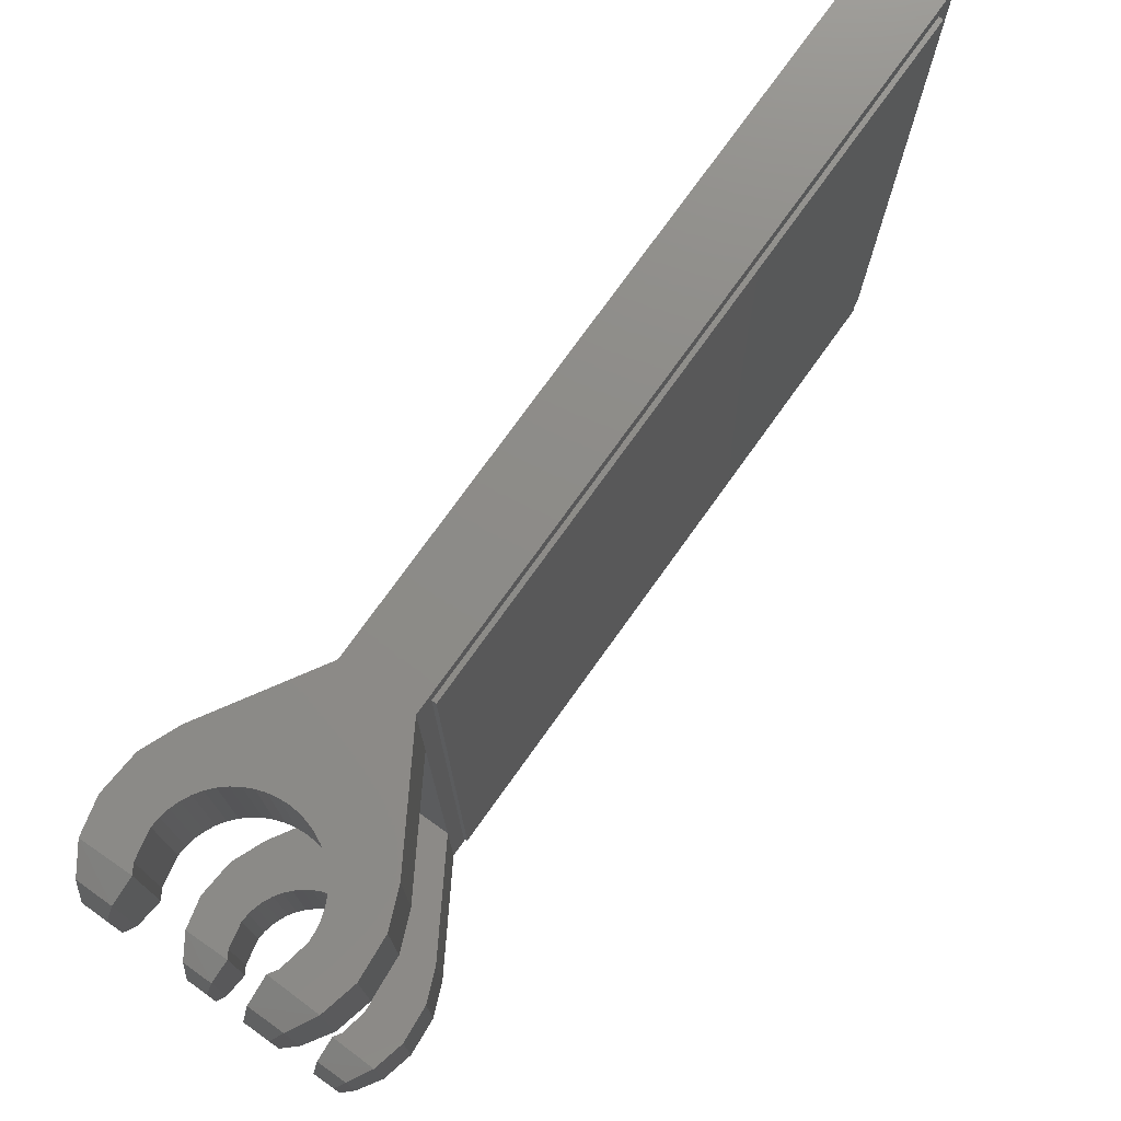
<metadata>
{"format":"stl","ext":"stl","renderer":"f3d","projection":"perspective","resolution":1024,"background":"white","views":[{"elev":75.5,"azim":-144.4,"up":"+Y"}]}
</metadata>
<code>
# stl→obj: 430 verts, 835 faces
v -0.8 12.8 4
v 0.8 3.2 4
v -0.8 3.2 4
v 0.8 12.8 4
v -0.8 0 20
v 0.8 16 20
v -0.8 16 20
v 0.8 0 20
v 0.8 16 4
v -0.8 16 4
v -0.8 0 4
v 0.8 0 4
v 1.586 0 0.2088
v 1.6 3.2 0
v 1.6 0 0
v 1.586 3.2 0.2088
v 1.545 0 0.4141
v 1.545 3.2 0.4141
v 1.478 0 0.6123
v 1.478 3.2 0.6123
v 1.386 0 0.8
v 1.386 3.2 0.8
v 1.269 0 0.9741
v 1.269 3.2 0.9741
v 1.131 0 1.131
v 1.131 3.2 1.131
v 0.9741 0 1.269
v 0.9741 3.2 1.269
v 0.8 0 1.386
v 0.8 3.2 1.386
v 0.6123 0 1.478
v 0.6123 3.2 1.478
v 0.4141 0 1.545
v 0.4141 3.2 1.545
v 0.2088 0 1.586
v 0.2088 3.2 1.586
v 0 0 1.6
v 0 3.2 1.6
v -0.2088 0 1.586
v -0.2088 3.2 1.586
v -0.4141 0 1.545
v -0.4141 3.2 1.545
v -0.6123 0 1.478
v -0.6123 3.2 1.478
v -0.8 0 1.386
v -0.8 3.2 1.386
v -0.9741 0 1.269
v -0.9741 3.2 1.269
v -1.131 0 1.131
v -1.131 3.2 1.131
v -1.269 0 0.9741
v -1.269 3.2 0.9741
v -1.386 0 0.8
v -1.386 3.2 0.8
v -1.478 0 0.6123
v -1.478 3.2 0.6123
v -1.545 0 0.4141
v -1.545 3.2 0.4141
v -1.586 0 0.2088
v -1.586 3.2 0.2088
v -1.6 0 0
v -1.6 3.2 0
v 1.6 3.2 1.6
v -1.6 3.2 1.6
v 1.6 0 1.6
v -1.6 0 1.6
v 2.446 0 -0.82
v 2.12 0.24 -1.38
v 2.12 2.96 -1.38
v 2.446 3.2 -0.82
v 1.926 2.4 -1.62
v 1.926 0.8 -1.62
v 2.624 3.2 -0.06
v 2.624 0 -0.06
v 1.36 0 -0.8
v 1.478 0 -0.6123
v 1.376 0.24 -1.38
v 1.36 3.2 -0.8
v 1.376 2.96 -1.38
v 1.478 3.2 -0.6123
v 1.4 2.4 -1.62
v 1.4 0.8 -1.62
v 2.549 3.2 0.8524
v -1.4 0.8 -1.62
v -1.4 2.4 -1.62
v -1.376 2.96 -1.38
v -1.376 0.24 -1.38
v -1.36 3.2 -0.8
v -1.478 3.2 -0.6123
v -1.478 0 -0.6123
v -1.36 0 -0.8
v -2.624 0 -0.06
v -2.446 0 -0.82
v -2.549 0 0.8524
v -2.12 0.24 -1.38
v -2.446 3.2 -0.82
v -2.624 3.2 -0.06
v -1.926 2.4 -1.62
v -1.926 0.8 -1.62
v -2.12 2.96 -1.38
v 2.227 3.2 1.636
v 2.227 0 1.636
v 2.549 0 0.8524
v -2.227 0 1.636
v -2.549 3.2 0.8524
v -2.227 3.2 1.636
v 1.586 12.8 0.2088
v 1.6 16 0
v 1.6 12.8 0
v 1.586 16 0.2088
v 1.545 12.8 0.4141
v 1.545 16 0.4141
v 1.478 12.8 0.6123
v 1.478 16 0.6123
v 1.386 12.8 0.8
v 1.386 16 0.8
v 1.269 12.8 0.9741
v 1.269 16 0.9741
v 1.131 12.8 1.131
v 1.131 16 1.131
v 0.9741 12.8 1.269
v 0.9741 16 1.269
v 0.8 12.8 1.386
v 0.8 16 1.386
v 0.6123 12.8 1.478
v 0.6123 16 1.478
v 0.4141 12.8 1.545
v 0.4141 16 1.545
v 0.2088 12.8 1.586
v 0.2088 16 1.586
v 0 12.8 1.6
v 0 16 1.6
v -0.2088 12.8 1.586
v -0.2088 16 1.586
v -0.4141 12.8 1.545
v -0.4141 16 1.545
v -0.6123 12.8 1.478
v -0.6123 16 1.478
v -0.8 12.8 1.386
v -0.8 16 1.386
v -0.9741 12.8 1.269
v -0.9741 16 1.269
v -1.131 12.8 1.131
v -1.131 16 1.131
v -1.269 12.8 0.9741
v -1.269 16 0.9741
v -1.386 12.8 0.8
v -1.386 16 0.8
v -1.478 12.8 0.6123
v -1.478 16 0.6123
v -1.545 12.8 0.4141
v -1.545 16 0.4141
v -1.586 12.8 0.2088
v -1.586 16 0.2088
v -1.6 12.8 0
v -1.6 16 0
v 1.6 16 1.6
v -1.6 16 1.6
v 1.6 12.8 1.6
v -1.6 12.8 1.6
v 2.446 12.8 -0.82
v 2.12 13.04 -1.38
v 2.12 15.76 -1.38
v 2.446 16 -0.82
v 1.926 15.2 -1.62
v 1.926 13.6 -1.62
v 2.624 16 -0.06
v 2.624 12.8 -0.06
v 1.36 12.8 -0.8
v 1.478 12.8 -0.6123
v 1.376 13.04 -1.38
v 1.36 16 -0.8
v 1.376 15.76 -1.38
v 1.478 16 -0.6123
v 1.4 15.2 -1.62
v 1.4 13.6 -1.62
v 2.549 16 0.8524
v -1.4 13.6 -1.62
v -1.4 15.2 -1.62
v -1.376 15.76 -1.38
v -1.376 13.04 -1.38
v -1.36 16 -0.8
v -1.478 16 -0.6123
v -1.478 12.8 -0.6123
v -1.36 12.8 -0.8
v -2.624 12.8 -0.06
v -2.446 12.8 -0.82
v -2.549 12.8 0.8524
v -2.12 13.04 -1.38
v -2.446 16 -0.82
v -2.624 16 -0.06
v -1.926 15.2 -1.62
v -1.926 13.6 -1.62
v -2.12 15.76 -1.38
v 2.227 16 1.636
v 2.227 12.8 1.636
v 2.549 12.8 0.8524
v -2.227 12.8 1.636
v -2.549 16 0.8524
v -2.227 16 1.636
v -0.8 0.4 4.4
v -0.8 15.6 4.4
v -0.8 15.6 19.6
v -0.8 0.4 19.6
v -0.9 0.4 19.6
v -0.9 0.4 4.4
v -0.9 15.6 19.6
v -0.9 15.6 4.4
v -0.9 2.72 14.64
v -0.9 3.32 14
v -0.9 2.8 13.84
v -0.9 2.32 14.12
v -0.9 2.52 14.8
v -0.9 2 14.4
v -0.9 2.36 14.88
v -0.9 1.84 14.72
v -0.9 1.88 14.88
v -0.9 3.36 13.12
v -0.9 2.64 13.4
v -0.9 3.28 12.84
v -0.9 2.6 13.04
v -0.9 3.08 12.64
v -0.9 2.6 12.68
v -0.9 2.76 12.52
v -0.9 2.88 14.92
v -0.9 3.52 14.24
v -0.9 3.16 15
v -0.9 3.6 14.6
v -0.9 3.44 14.92
v -0.9 3.68 13.08
v -0.9 3.6 13.96
v -0.9 3.92 13.28
v -0.9 3.84 13.84
v -0.9 4 13.64
v -0.9 3.96 10.36
v -0.9 4.36 10.8
v -0.9 4.4 10.2
v -0.9 4 9.76
v -0.9 3.64 10.12
v -0.9 3.76 9.64
v -0.9 3.44 9.84
v -0.9 3.44 9.72
v -0.9 4.2 11
v -0.9 3.84 10.76
v -0.9 4.04 11.16
v -0.9 3.84 11.12
v -0.9 3.88 11.24
v -0.9 4.64 10.32
v -0.9 4.64 10.76
v -0.9 4.76 10.52
v -0.9 4.16 9.64
v -0.9 4.52 9.96
v -0.9 4.44 9.64
v -0.9 2.44 13.72
v -0.9 2.04 14.04
v -0.9 1.76 14.36
v -0.9 1.64 14.76
v -0.9 1.72 15.04
v -0.9 2 15.12
v -0.9 2.48 15.08
v -0.9 2.68 15
v -0.9 2.88 15.16
v -0.9 3.24 15.24
v -0.9 3.56 15.12
v -0.9 3.76 14.84
v -0.9 3.8 14.48
v -0.9 3.72 14.16
v -0.9 4 14.04
v -0.9 4.16 13.84
v -0.9 4.24 13.56
v -0.9 4.16 13.24
v -0.9 3.92 12.96
v -0.9 3.52 12.8
v -0.9 3.28 12.52
v -0.9 2.92 12.24
v -0.9 2.6 12.28
v -0.9 2.4 12.56
v -0.9 2.36 12.92
v -0.9 2.4 13.32
v -0.9 3.64 10.44
v -0.9 3.6 10.88
v -0.9 3.64 11.24
v -0.9 3.8 11.48
v -0.9 4.04 11.48
v -0.9 4.28 11.24
v -0.9 4.44 11.04
v -0.9 4.76 11
v -0.9 4.92 10.76
v -0.9 4.96 10.48
v -0.9 4.84 10.24
v -0.9 4.68 10.12
v -0.9 4.72 9.88
v -0.9 4.68 9.64
v -0.9 4.52 9.44
v -0.9 4.28 9.4
v -0.9 3.96 9.52
v -0.9 3.68 9.44
v -0.9 3.36 9.44
v -0.9 3.16 9.72
v -0.9 3.24 9.96
v -0.9 3.4 10.2
v -0.9 8.24 19.08
v -0.9 8.16 19.6
v -0.9 9.28 19.6
v -0.9 9.48 19.24
v -0.9 8.28 18.64
v -0.9 9.68 18.6
v -0.9 7.96 18.24
v -0.9 9.68 17.96
v -0.9 7.64 17.72
v -0.9 9.52 17.4
v -0.9 7.48 17
v -0.9 9.12 16.88
v -0.9 8.52 16.52
v -0.9 7.48 16.48
v -0.9 8.16 16.16
v -0.9 7.8 15.8
v -0.9 10.8 13.88
v -0.9 8.68 16.28
v -0.9 11.08 14.2
v -0.9 9.36 16.32
v -0.9 10.2 15.96
v -0.9 13.52 14.8
v -0.9 10.92 16.36
v -0.9 11.64 16.16
v -0.9 11.28 16.36
v -0.9 13.52 13.72
v -0.9 12.44 13.12
v -0.9 12 13.12
v -0.9 14.2 14.96
v -0.9 14.2 13.64
v -0.9 14.68 13.92
v -0.9 14.64 13.68
v -0.9 13.56 13.04
v -0.9 12.72 12.88
v -0.9 13.64 13.36
v -0.9 10.16 13.24
v -0.9 7.4 15.28
v -0.9 7.32 14.64
v -0.9 7.4 13.08
v -0.9 10.16 12.64
v -0.9 7.6 11.68
v -0.9 10.44 11.76
v -0.9 10.44 10.88
v -0.9 7.28 10.8
v -0.9 10.36 10.12
v -0.9 9.32 8.52
v -0.9 10.28 8.68
v -0.9 9.92 7.32
v -0.9 10.44 8.24
v -0.9 10.12 7.12
v -0.9 10.48 7.04
v -0.9 10.8 7.28
v -0.9 11.08 8.68
v -0.9 11.84 8.12
v -0.9 12.36 9
v -0.9 12.32 9.28
v -0.9 11.96 9.52
v -0.9 10.88 8.88
v -0.9 11.2 10.12
v -0.9 11.76 10.6
v -0.9 12.52 10
v -0.9 12.24 11.04
v -0.9 12.96 10.4
v -0.9 12.12 11.72
v -0.9 13.28 10.92
v -0.9 12.8 11.72
v -0.9 13.52 11.44
v -0.9 13.36 11.72
v -0.9 13.56 11.68
v -0.9 8 8.44
v -0.9 6.4 9.88
v -0.9 6.76 7.6
v -0.9 6.08 9.8
v -0.9 6.12 10.16
v -0.9 5.88 9.4
v -0.9 5.68 10.04
v -0.9 5.56 9.92
v -0.9 5.6 9.04
v -0.9 5.92 6.32
v -0.9 7.48 6.84
v -0.9 6.68 5.68
v -0.9 7.68 6.52
v -0.9 7.08 5.6
v -0.9 7.68 6.12
v -0.9 7.52 5.8
v -0.9 4.88 8.32
v -0.9 4.84 8.72
v -0.9 5.32 9.08
v -0.9 4.96 9
v -0.9 4.92 6.64
v -0.9 5.44 6.08
v -0.9 5.92 6.08
v -0.9 5.76 5.88
v -0.9 4.64 6.8
v -0.9 4.6 7.48
v -0.9 4.52 6.52
v -0.9 4.28 7.04
v -0.9 4.28 6.88
v -0.9 4.52 8.08
v -0.9 4.56 8.36
v -0.9 0.72 18.4
v -0.9 2.88 19.6
v -0.9 3.16 18.6
v -0.9 1.4 17.4
v -0.9 3.68 17.92
v -0.9 2.56 16.48
v -0.9 5.04 17.12
v -0.9 4.12 15.76
v -0.9 11.24 12.56
v -0.9 11.76 13.16
v -0.9 12.36 12.44
v -0.9 14 9.6
v -0.9 13.88 8.68
v -0.9 14.64 7.68
v -0.9 14.56 6.56
v -0.9 15.04 5.52
v -0.9 14.96 4.4
v -0.9 15.12 4.4
v -0.9 4.76 18.84
v -0.9 4.56 19.6
v -0.9 5.2 18.32
v -0.9 5.8 17.84
v -0.9 6.68 17.36
v -0.9 15.08 6.52
v -0.9 15.32 4.4
v -0.9 14.6 8.76
v -0.9 14.04 10.36
v -0.9 0.4 12
v -0.9 8 4.4
f 1 2 3
f 2 1 4
f 5 6 7
f 6 5 8
f 7 9 10
f 9 7 6
f 8 11 12
f 11 8 5
f 13 14 15
f 14 13 16
f 17 16 13
f 16 17 18
f 19 18 17
f 18 19 20
f 21 20 19
f 20 21 22
f 23 22 21
f 22 23 24
f 25 24 23
f 24 25 26
f 27 26 25
f 26 27 28
f 29 28 27
f 28 29 30
f 31 30 29
f 30 31 32
f 33 32 31
f 32 33 34
f 35 34 33
f 34 35 36
f 37 36 35
f 36 37 38
f 39 38 37
f 38 39 40
f 41 40 39
f 40 41 42
f 43 42 41
f 42 43 44
f 45 44 43
f 44 45 46
f 47 46 45
f 46 47 48
f 49 48 47
f 48 49 50
f 51 50 49
f 50 51 52
f 53 52 51
f 52 53 54
f 55 54 53
f 54 55 56
f 57 56 55
f 56 57 58
f 59 58 57
f 58 59 60
f 61 60 59
f 60 61 62
f 63 14 16
f 63 16 18
f 63 18 20
f 63 20 22
f 63 22 24
f 63 24 26
f 63 26 28
f 63 28 30
f 63 30 32
f 63 32 34
f 63 34 36
f 63 36 38
f 64 38 40
f 64 40 42
f 64 42 44
f 64 44 46
f 64 46 48
f 64 48 50
f 64 50 52
f 64 52 54
f 64 54 56
f 64 56 58
f 64 58 60
f 64 60 62
f 65 13 15
f 65 17 13
f 65 19 17
f 65 21 19
f 65 23 21
f 65 25 23
f 65 27 25
f 65 29 27
f 65 31 29
f 65 33 31
f 65 35 33
f 65 37 35
f 66 39 37
f 66 41 39
f 66 43 41
f 66 45 43
f 66 47 45
f 66 49 47
f 66 51 49
f 66 53 51
f 66 55 53
f 66 57 55
f 66 59 57
f 66 61 59
f 67 68 69
f 69 70 67
f 71 69 68
f 68 72 71
f 73 74 67
f 67 70 73
f 75 67 74
f 74 76 75
f 77 68 67
f 67 75 77
f 75 78 79
f 79 77 75
f 75 76 80
f 80 78 75
f 77 79 81
f 81 82 77
f 80 76 15
f 15 14 80
f 70 69 79
f 79 78 70
f 83 73 80
f 80 14 83
f 78 80 73
f 73 70 78
f 84 85 86
f 86 87 84
f 88 89 90
f 90 91 88
f 87 86 88
f 88 91 87
f 62 61 90
f 90 89 62
f 91 90 92
f 92 93 91
f 94 92 90
f 90 61 94
f 87 91 93
f 93 95 87
f 96 93 92
f 92 97 96
f 98 99 95
f 95 100 98
f 93 96 100
f 100 95 93
f 88 96 97
f 97 89 88
f 96 88 86
f 86 100 96
f 101 83 14
f 14 63 101
f 102 65 15
f 15 103 102
f 61 66 104
f 104 94 61
f 64 62 105
f 105 106 64
f 89 97 105
f 105 62 89
f 76 74 103
f 103 15 76
f 64 106 3
f 63 64 3
f 3 2 63
f 2 101 63
f 66 65 12
f 12 11 66
f 65 102 12
f 11 104 66
f 77 82 72
f 72 68 77
f 81 71 72
f 72 82 81
f 79 69 71
f 71 81 79
f 85 98 100
f 100 86 85
f 98 85 84
f 84 99 98
f 84 87 95
f 95 99 84
f 83 103 74
f 74 73 83
f 94 105 97
f 97 92 94
f 2 12 102
f 102 101 2
f 103 83 101
f 101 102 103
f 106 104 11
f 11 3 106
f 104 106 105
f 105 94 104
f 107 108 109
f 108 107 110
f 111 110 107
f 110 111 112
f 113 112 111
f 112 113 114
f 115 114 113
f 114 115 116
f 117 116 115
f 116 117 118
f 119 118 117
f 118 119 120
f 121 120 119
f 120 121 122
f 123 122 121
f 122 123 124
f 125 124 123
f 124 125 126
f 127 126 125
f 126 127 128
f 129 128 127
f 128 129 130
f 131 130 129
f 130 131 132
f 133 132 131
f 132 133 134
f 135 134 133
f 134 135 136
f 137 136 135
f 136 137 138
f 139 138 137
f 138 139 140
f 141 140 139
f 140 141 142
f 143 142 141
f 142 143 144
f 145 144 143
f 144 145 146
f 147 146 145
f 146 147 148
f 149 148 147
f 148 149 150
f 151 150 149
f 150 151 152
f 153 152 151
f 152 153 154
f 155 154 153
f 154 155 156
f 157 108 110
f 157 110 112
f 157 112 114
f 157 114 116
f 157 116 118
f 157 118 120
f 157 120 122
f 157 122 124
f 157 124 126
f 157 126 128
f 157 128 130
f 157 130 132
f 158 132 134
f 158 134 136
f 158 136 138
f 158 138 140
f 158 140 142
f 158 142 144
f 158 144 146
f 158 146 148
f 158 148 150
f 158 150 152
f 158 152 154
f 158 154 156
f 159 107 109
f 159 111 107
f 159 113 111
f 159 115 113
f 159 117 115
f 159 119 117
f 159 121 119
f 159 123 121
f 159 125 123
f 159 127 125
f 159 129 127
f 159 131 129
f 160 133 131
f 160 135 133
f 160 137 135
f 160 139 137
f 160 141 139
f 160 143 141
f 160 145 143
f 160 147 145
f 160 149 147
f 160 151 149
f 160 153 151
f 160 155 153
f 161 162 163
f 163 164 161
f 165 163 162
f 162 166 165
f 167 168 161
f 161 164 167
f 169 161 168
f 168 170 169
f 171 162 161
f 161 169 171
f 169 172 173
f 173 171 169
f 169 170 174
f 174 172 169
f 171 173 175
f 175 176 171
f 174 170 109
f 109 108 174
f 164 163 173
f 173 172 164
f 177 167 174
f 174 108 177
f 172 174 167
f 167 164 172
f 178 179 180
f 180 181 178
f 182 183 184
f 184 185 182
f 181 180 182
f 182 185 181
f 156 155 184
f 184 183 156
f 185 184 186
f 186 187 185
f 188 186 184
f 184 155 188
f 181 185 187
f 187 189 181
f 190 187 186
f 186 191 190
f 192 193 189
f 189 194 192
f 187 190 194
f 194 189 187
f 182 190 191
f 191 183 182
f 190 182 180
f 180 194 190
f 195 177 108
f 108 157 195
f 196 159 109
f 109 197 196
f 155 160 198
f 198 188 155
f 158 156 199
f 199 200 158
f 183 191 199
f 199 156 183
f 170 168 197
f 197 109 170
f 158 200 10
f 157 158 10
f 10 9 157
f 9 195 157
f 160 159 4
f 4 1 160
f 159 196 4
f 1 198 160
f 171 176 166
f 166 162 171
f 175 165 166
f 166 176 175
f 173 163 165
f 165 175 173
f 179 192 194
f 194 180 179
f 192 179 178
f 178 193 192
f 178 181 189
f 189 193 178
f 177 197 168
f 168 167 177
f 188 199 191
f 191 186 188
f 9 4 196
f 196 195 9
f 197 177 195
f 195 196 197
f 200 198 1
f 1 10 200
f 198 200 199
f 199 188 198
f 6 8 12
f 12 9 6
f 10 11 5
f 5 7 10
f 201 202 203
f 203 204 201
f 205 206 201
f 201 204 205
f 207 205 204
f 204 203 207
f 208 207 203
f 203 202 208
f 206 208 202
f 202 201 206
f 209 210 211
f 211 212 209
f 213 209 212
f 212 214 213
f 215 213 214
f 214 216 215
f 216 217 215
f 211 210 218
f 218 219 211
f 219 218 220
f 220 221 219
f 221 220 222
f 222 223 221
f 223 222 224
f 210 209 225
f 225 226 210
f 226 225 227
f 227 228 226
f 227 229 228
f 230 218 210
f 210 231 230
f 232 230 231
f 231 233 232
f 233 234 232
f 235 236 237
f 237 238 235
f 239 235 238
f 238 240 239
f 241 239 240
f 240 242 241
f 243 236 235
f 235 244 243
f 245 243 244
f 244 246 245
f 246 247 245
f 248 237 236
f 236 249 248
f 248 249 250
f 251 238 237
f 237 252 251
f 251 252 253
f 212 211 254
f 254 255 212
f 214 212 255
f 255 256 214
f 216 214 256
f 256 257 216
f 217 216 257
f 257 258 217
f 217 258 259
f 259 215 217
f 215 259 260
f 260 213 215
f 213 260 261
f 261 209 213
f 225 209 261
f 261 262 225
f 227 225 262
f 262 263 227
f 229 227 263
f 263 264 229
f 229 264 265
f 265 228 229
f 228 265 266
f 266 226 228
f 226 266 267
f 267 210 226
f 231 210 267
f 267 268 231
f 233 231 268
f 268 269 233
f 234 233 269
f 269 270 234
f 234 270 271
f 271 232 234
f 232 271 272
f 272 230 232
f 230 272 273
f 273 218 230
f 220 218 273
f 273 274 220
f 222 220 274
f 274 275 222
f 224 222 275
f 275 276 224
f 223 224 276
f 276 277 223
f 223 277 278
f 278 221 223
f 221 278 279
f 279 219 221
f 219 279 254
f 254 211 219
f 244 235 280
f 280 281 244
f 246 244 281
f 281 282 246
f 247 246 282
f 282 283 247
f 247 283 284
f 284 245 247
f 245 284 285
f 285 243 245
f 243 285 286
f 286 236 243
f 249 236 286
f 286 287 249
f 249 287 288
f 288 250 249
f 250 288 289
f 289 290 250
f 248 250 290
f 290 291 248
f 237 248 291
f 291 252 237
f 252 291 292
f 292 293 252
f 253 252 293
f 293 294 253
f 253 294 295
f 295 251 253
f 251 295 296
f 296 238 251
f 240 238 296
f 296 297 240
f 240 297 298
f 298 242 240
f 242 298 299
f 299 300 242
f 241 242 300
f 300 301 241
f 239 241 301
f 301 280 239
f 239 280 235
f 302 303 304
f 304 305 302
f 306 302 305
f 305 307 306
f 308 306 307
f 307 309 308
f 310 308 309
f 309 311 310
f 312 310 311
f 311 313 312
f 312 313 314
f 314 315 312
f 315 314 316
f 317 315 316
f 316 318 317
f 318 316 319
f 319 320 318
f 320 319 321
f 321 322 320
f 323 320 322
f 322 324 323
f 325 323 324
f 324 326 325
f 320 323 327
f 327 328 320
f 320 328 329
f 327 323 330
f 330 331 327
f 331 330 332
f 332 333 331
f 334 335 328
f 328 336 334
f 328 327 336
f 317 318 337
f 337 338 317
f 339 338 337
f 337 340 339
f 340 337 341
f 341 342 340
f 342 341 343
f 343 344 342
f 345 342 344
f 344 346 345
f 347 345 346
f 346 348 347
f 349 347 348
f 348 350 349
f 351 349 350
f 350 352 351
f 353 352 350
f 350 354 353
f 355 353 354
f 354 356 355
f 357 356 354
f 354 358 357
f 358 354 359
f 359 360 358
f 346 360 359
f 359 348 346
f 358 360 361
f 361 362 358
f 362 361 363
f 363 364 362
f 364 363 365
f 365 366 364
f 366 365 367
f 367 368 366
f 368 367 369
f 369 370 368
f 345 347 371
f 371 372 345
f 372 371 373
f 373 374 372
f 374 375 372
f 374 373 376
f 376 377 374
f 378 377 376
f 379 376 373
f 373 380 379
f 380 373 381
f 381 382 380
f 382 381 383
f 383 384 382
f 384 383 385
f 385 386 384
f 379 380 387
f 387 388 379
f 389 379 388
f 388 390 389
f 391 387 380
f 380 392 391
f 392 380 393
f 393 394 392
f 387 391 395
f 395 396 387
f 397 395 391
f 398 396 395
f 395 399 398
f 387 396 400
f 400 401 387
f 402 205 403
f 403 404 402
f 405 402 404
f 404 406 405
f 407 405 406
f 406 408 407
f 409 407 408
f 408 317 409
f 409 317 338
f 409 338 339
f 410 337 318
f 318 411 410
f 410 411 412
f 412 365 410
f 365 412 367
f 364 366 413
f 413 414 364
f 414 413 415
f 415 416 414
f 416 415 417
f 417 418 416
f 418 417 419
f 420 421 303
f 303 302 420
f 422 420 302
f 302 306 422
f 423 422 306
f 306 308 423
f 423 308 310
f 310 424 423
f 424 310 312
f 304 207 305
f 305 207 307
f 309 307 207
f 311 309 207
f 207 324 311
f 311 324 322
f 322 313 311
f 313 322 321
f 314 313 321
f 321 319 314
f 324 207 326
f 326 207 325
f 323 325 207
f 207 330 323
f 330 207 332
f 332 207 208
f 333 332 208
f 331 333 208
f 208 425 331
f 425 208 426
f 331 425 427
f 331 427 428
f 428 334 331
f 370 334 428
f 368 370 428
f 334 336 331
f 327 331 336
f 334 370 369
f 369 335 334
f 328 335 369
f 404 403 421
f 421 420 404
f 406 404 420
f 420 422 406
f 408 406 422
f 422 423 408
f 408 423 424
f 424 315 408
f 424 312 315
f 408 315 317
f 316 314 319
f 411 318 320
f 320 329 411
f 411 329 412
f 412 329 328
f 328 367 412
f 328 369 367
f 366 368 428
f 428 413 366
f 413 428 427
f 427 415 413
f 415 427 425
f 425 417 415
f 417 425 426
f 426 419 417
f 341 337 410
f 410 343 341
f 343 410 365
f 365 344 343
f 344 365 363
f 363 361 344
f 346 344 361
f 361 360 346
f 348 359 354
f 354 350 348
f 429 205 402
f 429 402 405
f 405 257 429
f 405 258 257
f 259 258 405
f 405 407 259
f 259 407 260
f 261 260 407
f 407 262 261
f 263 262 407
f 407 409 263
f 263 409 264
f 264 409 265
f 265 409 268
f 268 266 265
f 267 266 268
f 268 409 339
f 339 269 268
f 270 269 339
f 339 340 270
f 271 270 340
f 272 271 340
f 340 284 272
f 284 340 342
f 342 285 284
f 285 342 287
f 287 286 285
f 288 287 342
f 342 345 288
f 288 345 375
f 375 377 288
f 375 345 372
f 377 375 374
f 289 288 377
f 377 378 289
f 290 289 378
f 378 376 290
f 291 290 376
f 376 292 291
f 292 376 379
f 379 389 292
f 293 292 389
f 389 390 293
f 294 293 390
f 390 388 294
f 295 294 388
f 388 387 295
f 295 387 401
f 401 296 295
f 296 401 400
f 400 297 296
f 297 400 396
f 396 298 297
f 298 396 398
f 398 206 298
f 299 298 206
f 206 429 299
f 429 300 299
f 429 301 300
f 280 301 429
f 429 281 280
f 429 282 281
f 283 282 429
f 429 275 283
f 283 275 274
f 274 284 283
f 284 274 273
f 273 272 284
f 429 276 275
f 429 277 276
f 429 278 277
f 429 279 278
f 254 279 429
f 429 255 254
f 429 256 255
f 429 257 256
f 206 398 399
f 206 399 395
f 395 397 206
f 392 206 397
f 397 391 392
f 206 392 394
f 206 394 382
f 394 393 382
f 393 380 382
f 206 382 384
f 384 430 206
f 430 384 386
f 386 352 430
f 351 352 386
f 386 385 351
f 349 351 385
f 385 383 349
f 347 349 383
f 383 381 347
f 371 347 381
f 381 373 371
f 418 430 352
f 352 416 418
f 352 353 416
f 416 353 355
f 355 414 416
f 355 356 414
f 364 414 356
f 356 357 364
f 357 362 364
f 358 362 357

</code>
